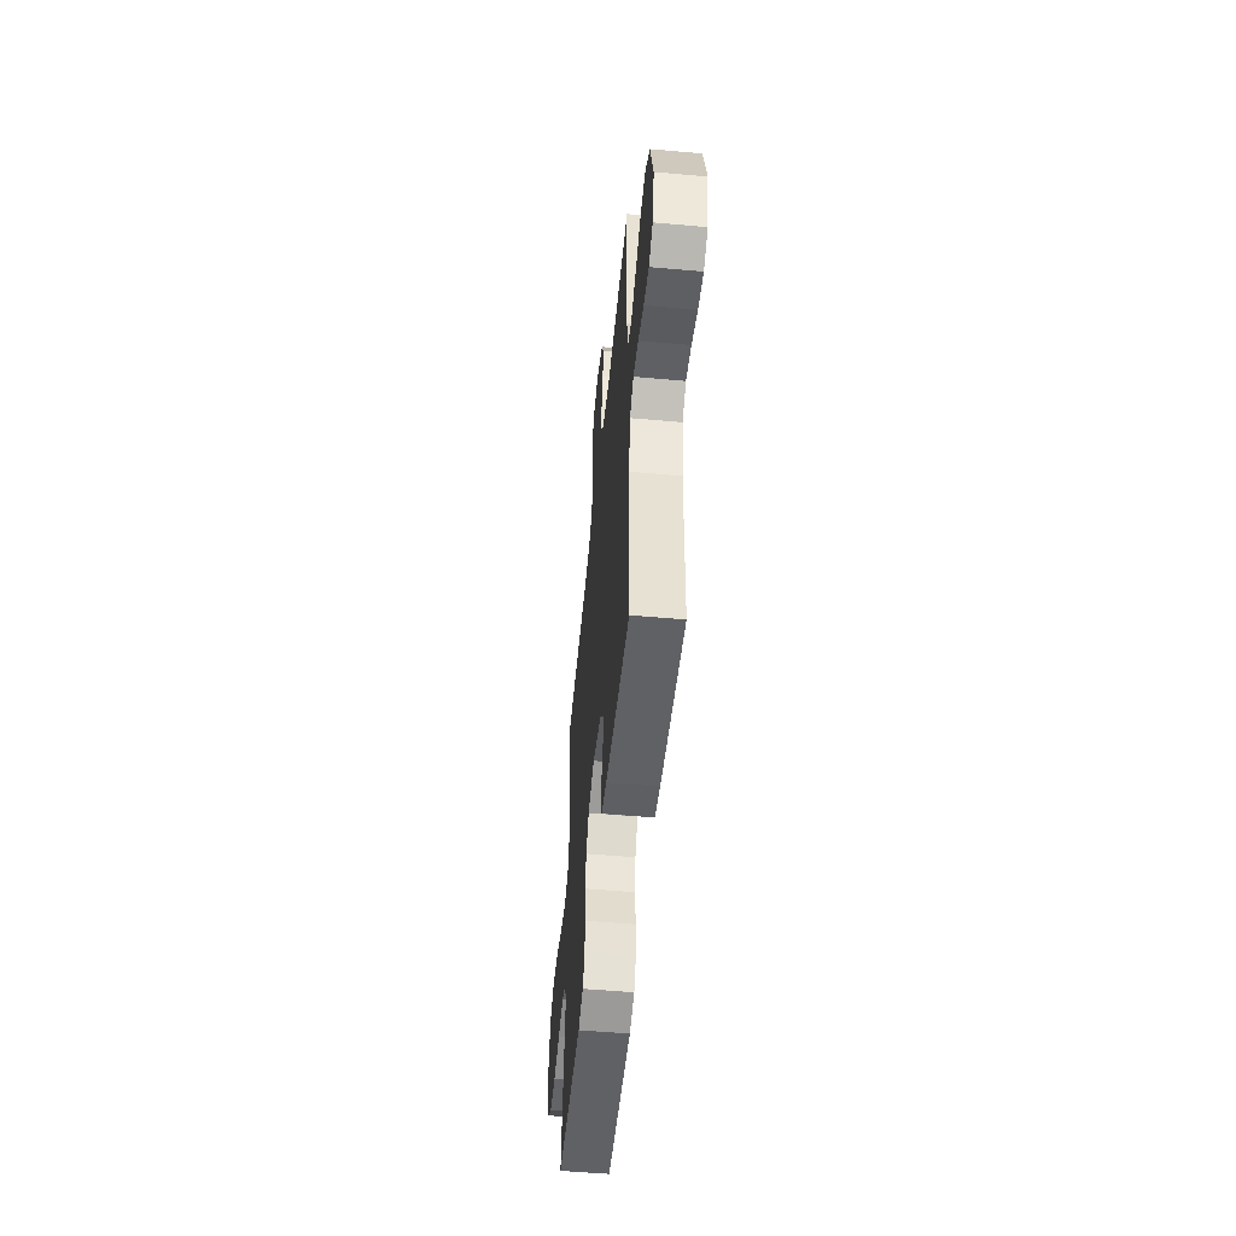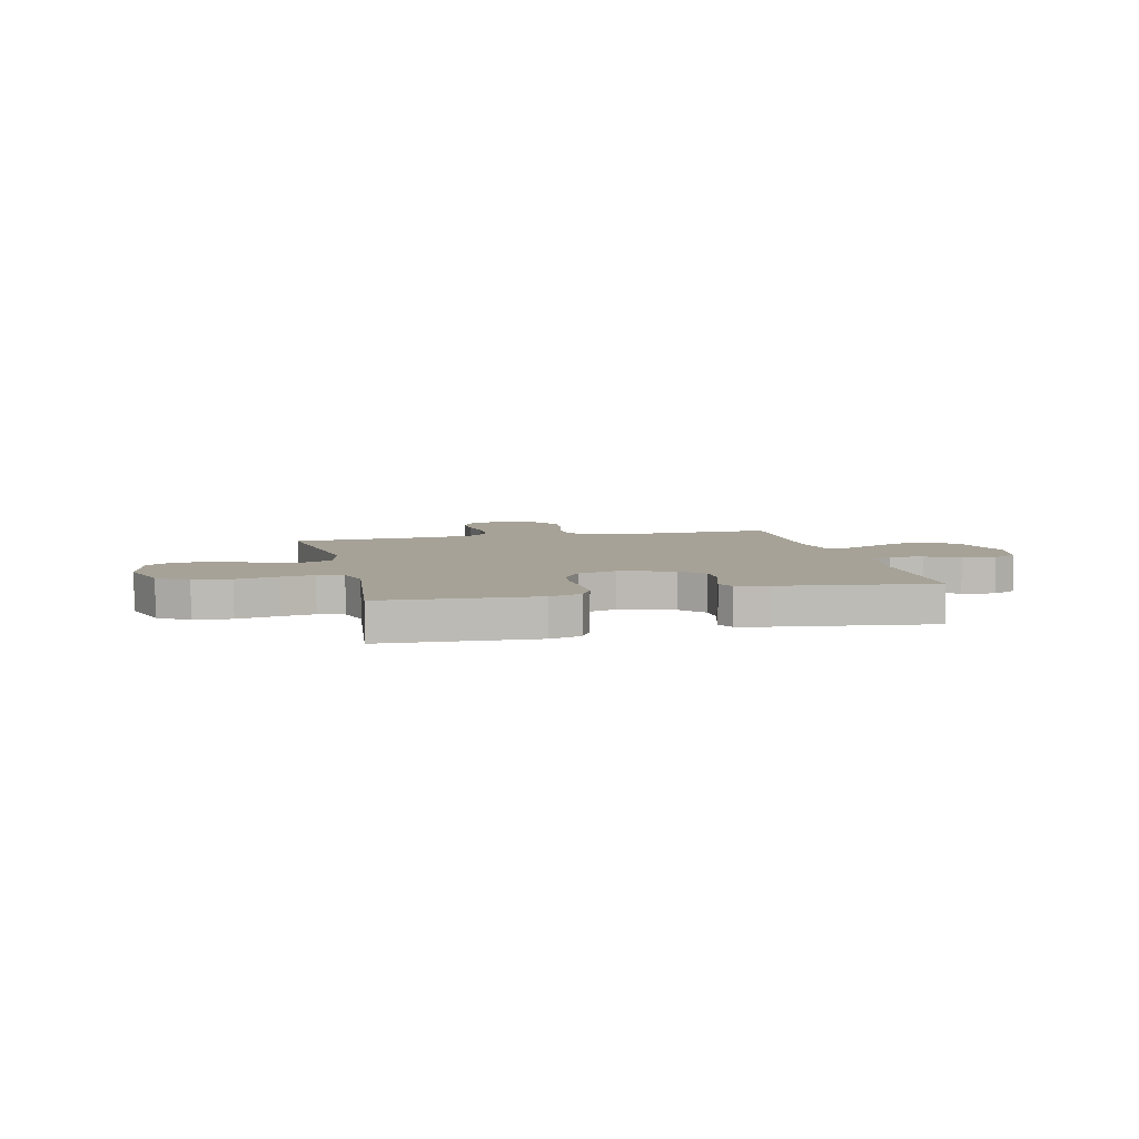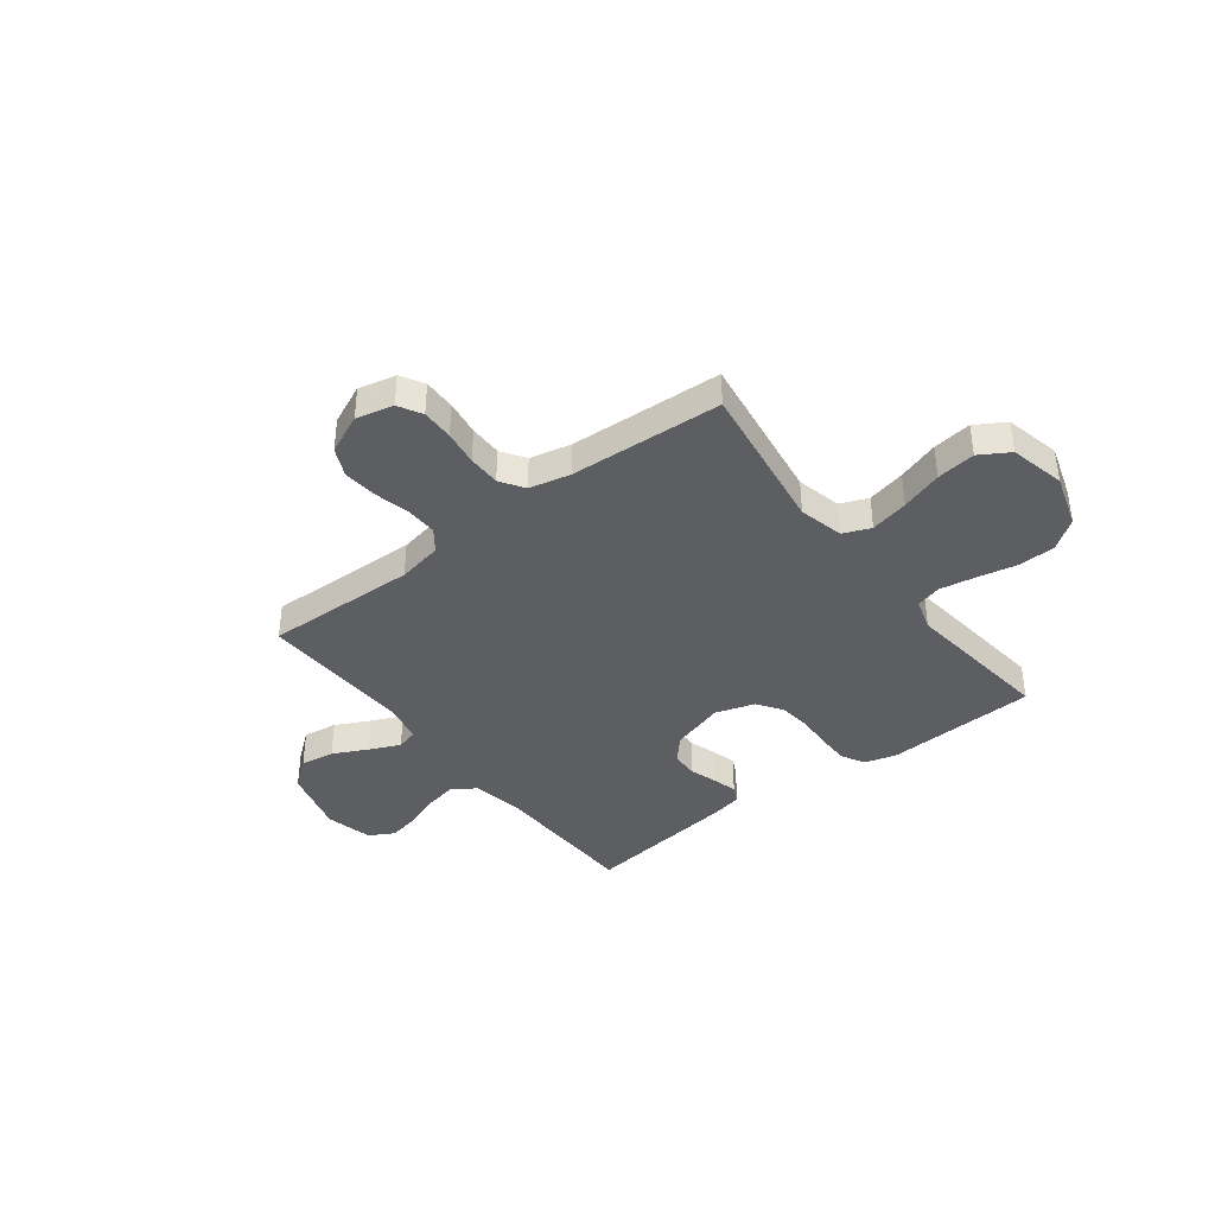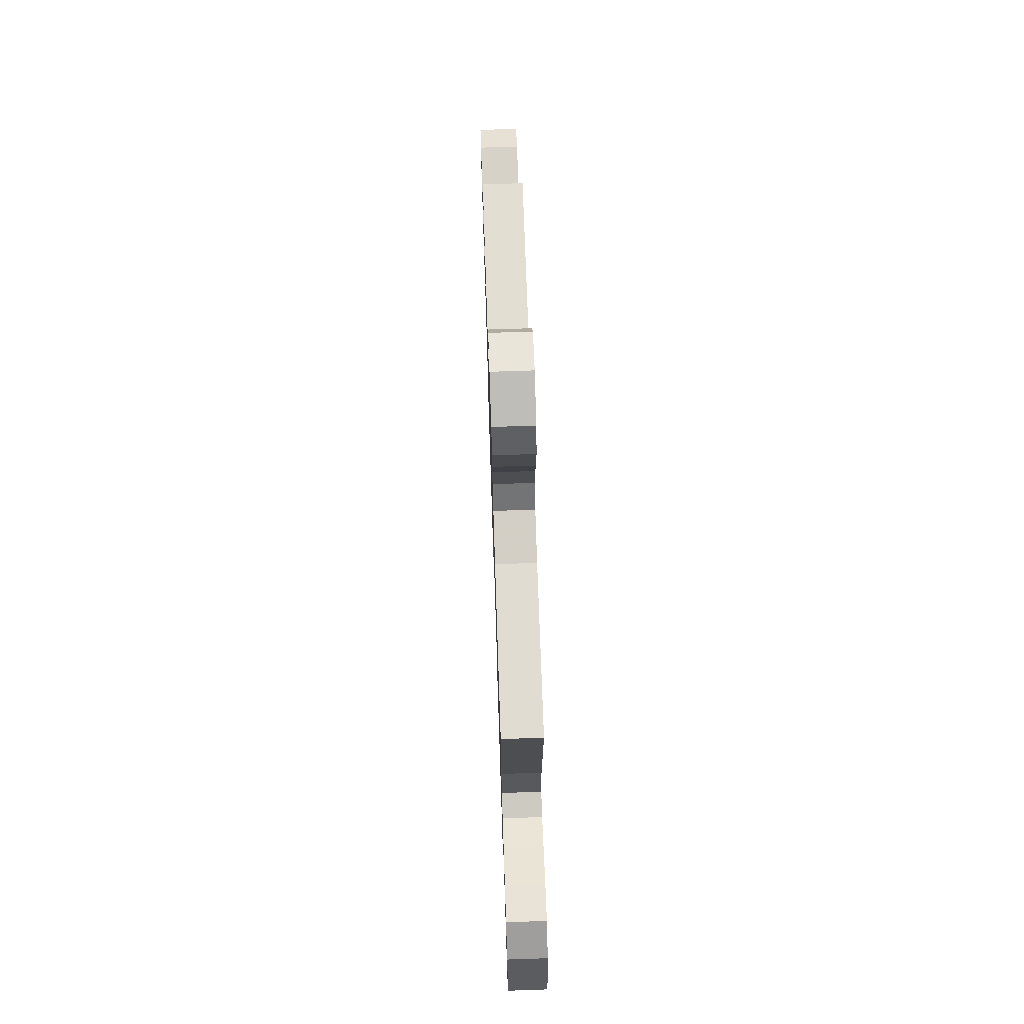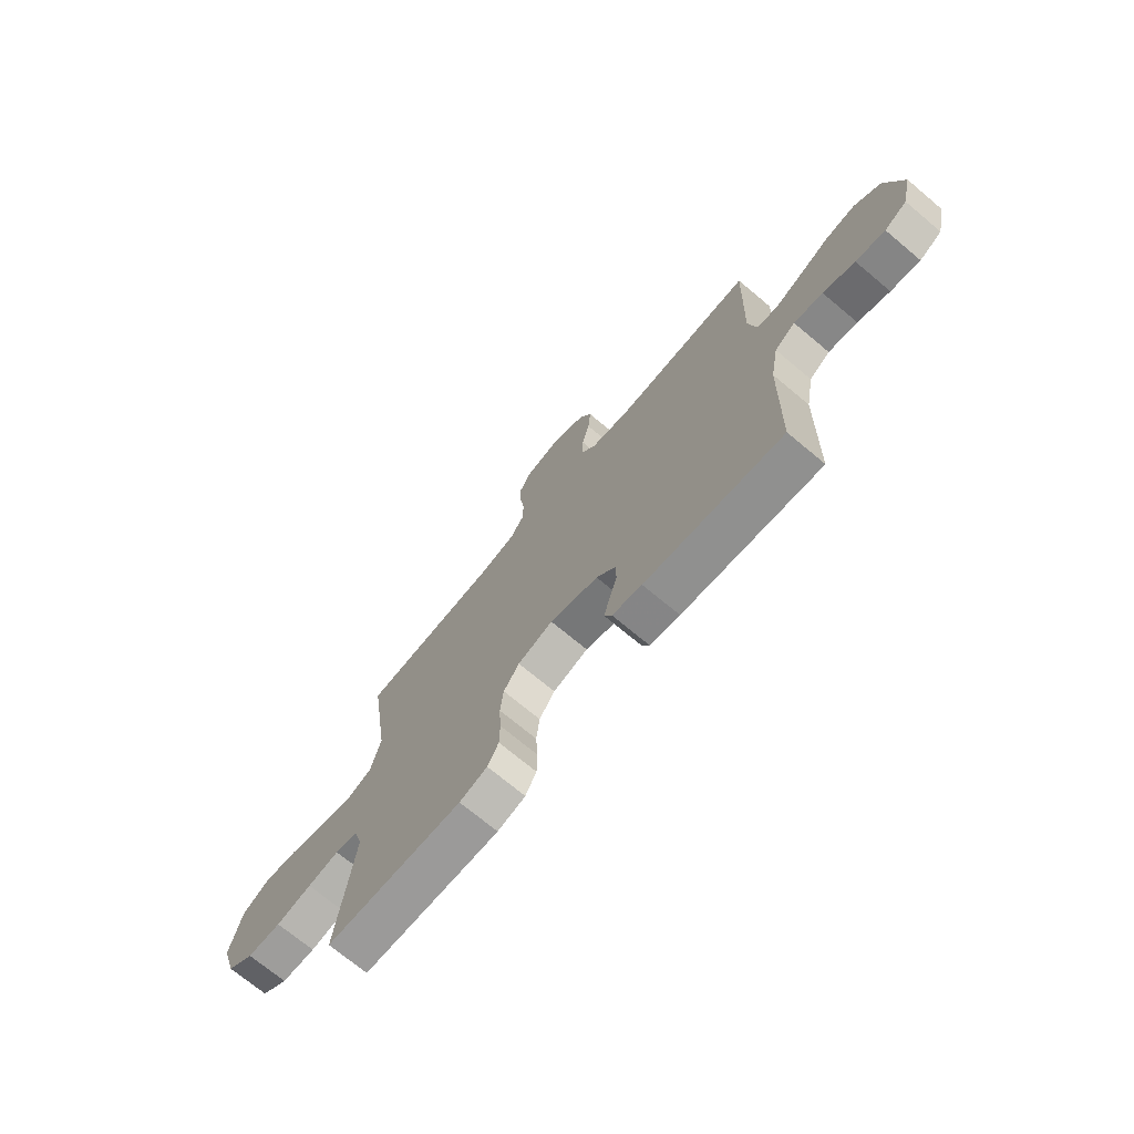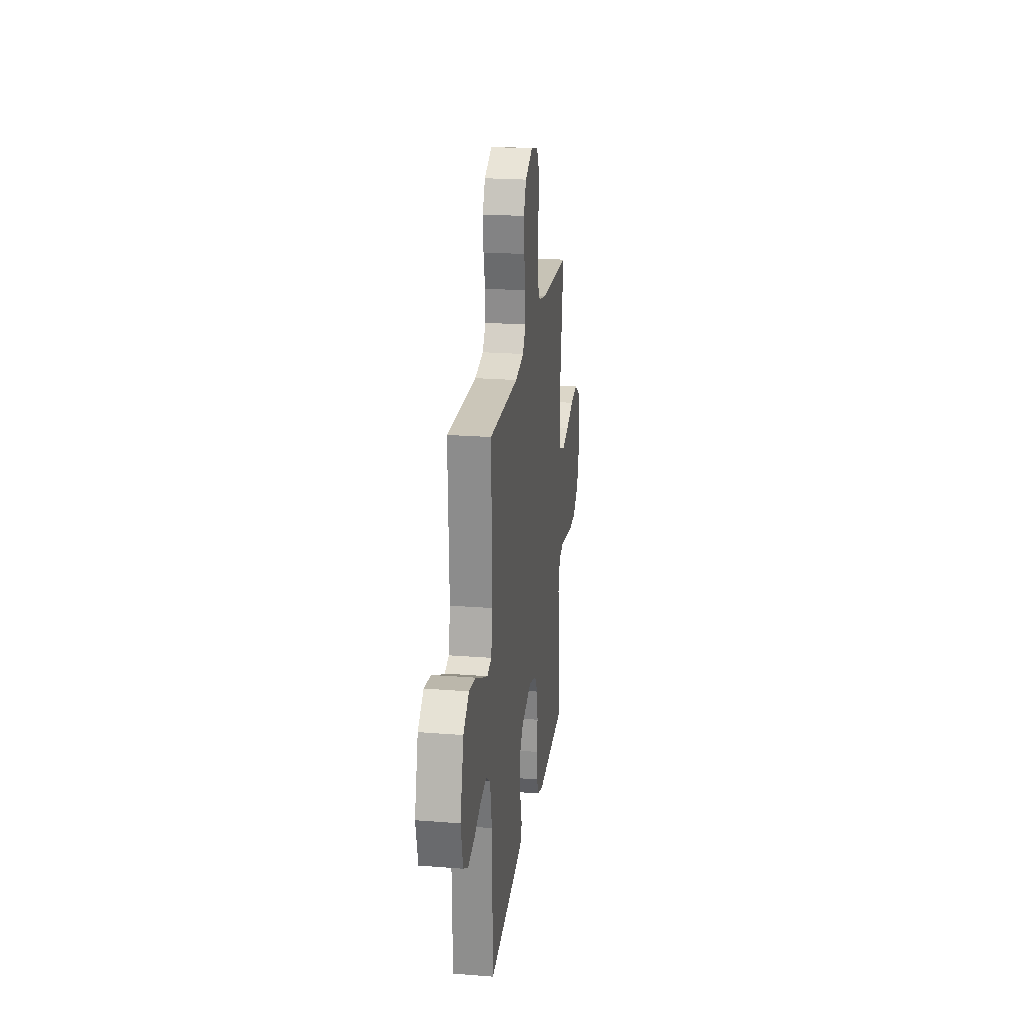
<metadata>
{"format":"obj","ext":"obj","renderer":"f3d","projection":"perspective","resolution":1024,"background":"white","views":[{"elev":-52.9,"azim":-95.5,"up":"+Z"},{"elev":6.4,"azim":166.7,"up":"+Y"},{"elev":-39.2,"azim":37.5,"up":"+Y"},{"elev":70.8,"azim":-91.9,"up":"+Z"},{"elev":-71.8,"azim":-129.9,"up":"+Z"},{"elev":22.5,"azim":-82.3,"up":"+Z"}]}
</metadata>
<code>
v -0.5 0.07 -0.5
v -0.507 0.07 -0.2
v -0.525 0.07 -0.1
v -0.57 0.07 -0.069
v -0.633 0.07 -0.081
v -0.702 0.07 -0.107
v -0.766 0.07 -0.12
v -0.815 0.07 -0.093
v -0.837 0.07 0
v -0.801 0.07 0.132
v -0.744 0.07 0.177
v -0.677 0.07 0.167
v -0.609 0.07 0.133
v -0.549 0.07 0.106
v -0.506 0.07 0.118
v -0.49 0.07 0.2
v -0.5 0.07 0.5
v -0.2 0.07 0.491
v -0.112 0.07 0.508
v -0.08 0.07 0.551
v -0.082 0.07 0.613
v -0.098 0.07 0.682
v -0.104 0.07 0.75
v -0.078 0.07 0.806
v 0 0.07 0.841
v 0.073 0.07 0.824
v 0.099 0.07 0.778
v 0.098 0.07 0.715
v 0.088 0.07 0.646
v 0.088 0.07 0.582
v 0.119 0.07 0.535
v 0.2 0.07 0.517
v 0.5 0.07 0.5
v 0.456 0.07 0.2
v 0.477 0.07 0.112
v 0.531 0.07 0.09
v 0.606 0.07 0.107
v 0.688 0.07 0.134
v 0.764 0.07 0.144
v 0.822 0.07 0.109
v 0.847 0.07 0
v 0.814 0.07 -0.106
v 0.755 0.07 -0.149
v 0.681 0.07 -0.151
v 0.603 0.07 -0.135
v 0.534 0.07 -0.123
v 0.484 0.07 -0.137
v 0.465 0.07 -0.2
v 0.5 0.07 -0.5
v 0.2 0.07 -0.514
v 0.139 0.07 -0.496
v 0.115 0.07 -0.451
v 0.114 0.07 -0.389
v 0.118 0.07 -0.32
v 0.111 0.07 -0.255
v 0.077 0.07 -0.206
v 0 0.07 -0.182
v -0.106 0.07 -0.214
v -0.148 0.07 -0.261
v -0.149 0.07 -0.314
v -0.132 0.07 -0.368
v -0.119 0.07 -0.416
v -0.135 0.07 -0.449
v -0.2 0.07 -0.462
v -0.5 0 -0.5
v -0.507 0 -0.2
v -0.525 0 -0.1
v -0.57 0 -0.069
v -0.633 0 -0.081
v -0.702 0 -0.107
v -0.766 0 -0.12
v -0.815 0 -0.093
v -0.837 0 0
v -0.801 0 0.132
v -0.744 0 0.177
v -0.677 0 0.167
v -0.609 0 0.133
v -0.549 0 0.106
v -0.506 0 0.118
v -0.49 0 0.2
v -0.5 0 0.5
v -0.2 0 0.491
v -0.112 0 0.508
v -0.08 0 0.551
v -0.082 0 0.613
v -0.098 0 0.682
v -0.104 0 0.75
v -0.078 0 0.806
v 0 0 0.841
v 0.073 0 0.824
v 0.099 0 0.778
v 0.098 0 0.715
v 0.088 0 0.646
v 0.088 0 0.582
v 0.119 0 0.535
v 0.2 0 0.517
v 0.5 0 0.5
v 0.456 0 0.2
v 0.477 0 0.112
v 0.531 0 0.09
v 0.606 0 0.107
v 0.688 0 0.134
v 0.764 0 0.144
v 0.822 0 0.109
v 0.847 0 0
v 0.814 0 -0.106
v 0.755 0 -0.149
v 0.681 0 -0.151
v 0.603 0 -0.135
v 0.534 0 -0.123
v 0.484 0 -0.137
v 0.465 0 -0.2
v 0.5 0 -0.5
v 0.2 0 -0.514
v 0.139 0 -0.496
v 0.115 0 -0.451
v 0.114 0 -0.389
v 0.118 0 -0.32
v 0.111 0 -0.255
v 0.077 0 -0.206
v 0 0 -0.182
v -0.106 0 -0.214
v -0.148 0 -0.261
v -0.149 0 -0.314
v -0.132 0 -0.368
v -0.119 0 -0.416
v -0.135 0 -0.449
v -0.2 0 -0.462
f 63 64 1 2
f 60 61 62 63
f 60 63 2 3
f 59 60 3 4
f 58 59 4
f 57 58 4
f 51 52 53 54
f 51 54 55
f 48 49 50 51
f 47 48 51 55
f 42 43 44 45
f 42 45 46
f 41 42 46
f 40 41 46 47
f 37 38 39 40
f 36 37 40 47
f 32 33 34
f 31 32 34 35
f 26 27 28 29
f 26 29 30
f 25 26 30
f 24 25 30
f 21 22 23 24
f 20 21 24 30
f 19 20 30 31
f 16 17 18
f 15 16 18 19
f 10 11 12 13
f 10 13 14
f 9 10 14
f 8 9 14 15
f 5 6 7 8
f 4 5 8 15
f 36 47 55 56
f 35 36 56 57
f 19 31 35 57
f 4 15 19 57
f 66 65 128 127
f 127 126 125 124
f 67 66 127 124
f 68 67 124 123
f 68 123 122
f 68 122 121
f 118 117 116 115
f 119 118 115
f 115 114 113 112
f 119 115 112 111
f 109 108 107 106
f 110 109 106
f 110 106 105
f 111 110 105 104
f 104 103 102 101
f 111 104 101 100
f 98 97 96
f 99 98 96 95
f 93 92 91 90
f 94 93 90
f 94 90 89
f 94 89 88
f 88 87 86 85
f 94 88 85 84
f 95 94 84 83
f 82 81 80
f 83 82 80 79
f 77 76 75 74
f 78 77 74
f 78 74 73
f 79 78 73 72
f 72 71 70 69
f 79 72 69 68
f 120 119 111 100
f 121 120 100 99
f 121 99 95 83
f 121 83 79 68
f 1 65 66 2
f 2 66 67 3
f 3 67 68 4
f 4 68 69 5
f 5 69 70 6
f 6 70 71 7
f 7 71 72 8
f 8 72 73 9
f 9 73 74 10
f 10 74 75 11
f 11 75 76 12
f 12 76 77 13
f 13 77 78 14
f 14 78 79 15
f 15 79 80 16
f 16 80 81 17
f 17 81 82 18
f 18 82 83 19
f 19 83 84 20
f 20 84 85 21
f 21 85 86 22
f 22 86 87 23
f 23 87 88 24
f 24 88 89 25
f 25 89 90 26
f 26 90 91 27
f 27 91 92 28
f 28 92 93 29
f 29 93 94 30
f 30 94 95 31
f 31 95 96 32
f 32 96 97 33
f 33 97 98 34
f 34 98 99 35
f 35 99 100 36
f 36 100 101 37
f 37 101 102 38
f 38 102 103 39
f 39 103 104 40
f 40 104 105 41
f 41 105 106 42
f 42 106 107 43
f 43 107 108 44
f 44 108 109 45
f 45 109 110 46
f 46 110 111 47
f 47 111 112 48
f 48 112 113 49
f 49 113 114 50
f 50 114 115 51
f 51 115 116 52
f 52 116 117 53
f 53 117 118 54
f 54 118 119 55
f 55 119 120 56
f 56 120 121 57
f 57 121 122 58
f 58 122 123 59
f 59 123 124 60
f 60 124 125 61
f 61 125 126 62
f 62 126 127 63
f 63 127 128 64
f 64 128 65 1

</code>
